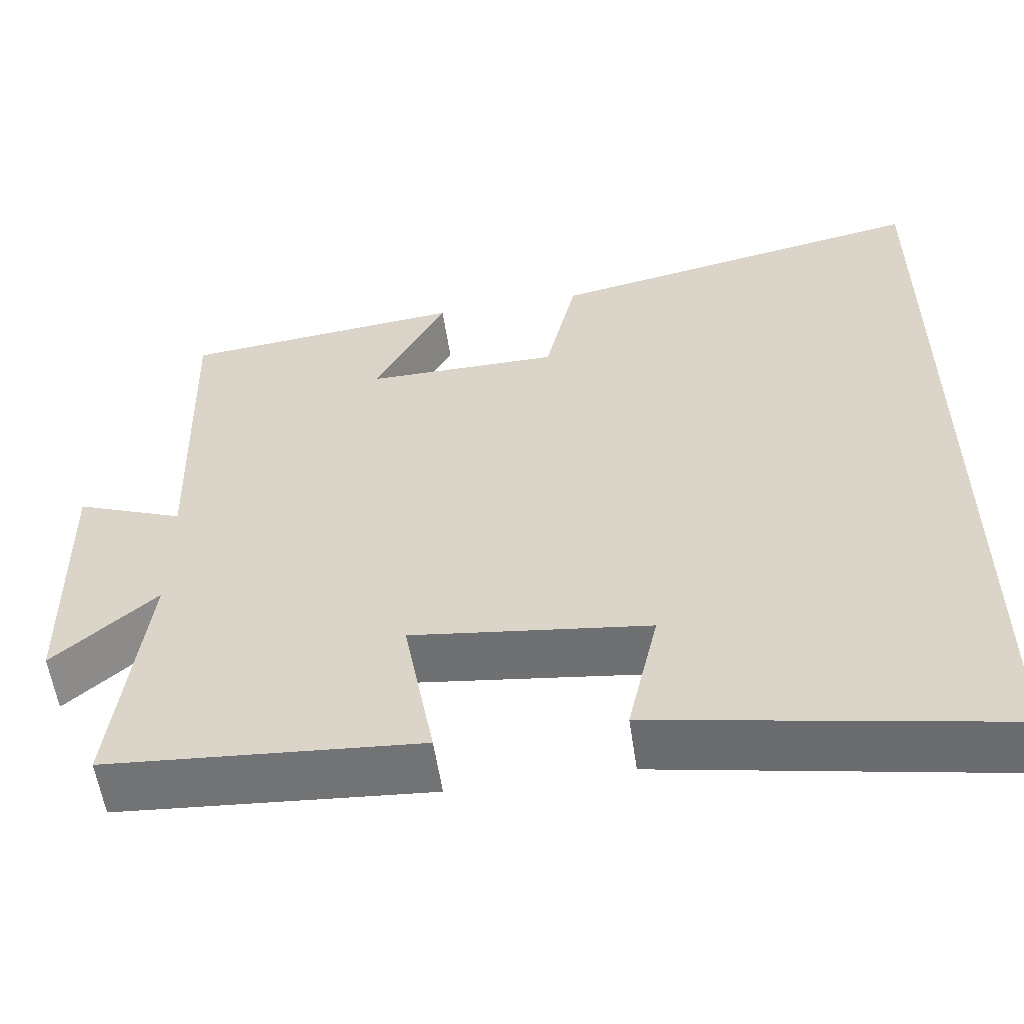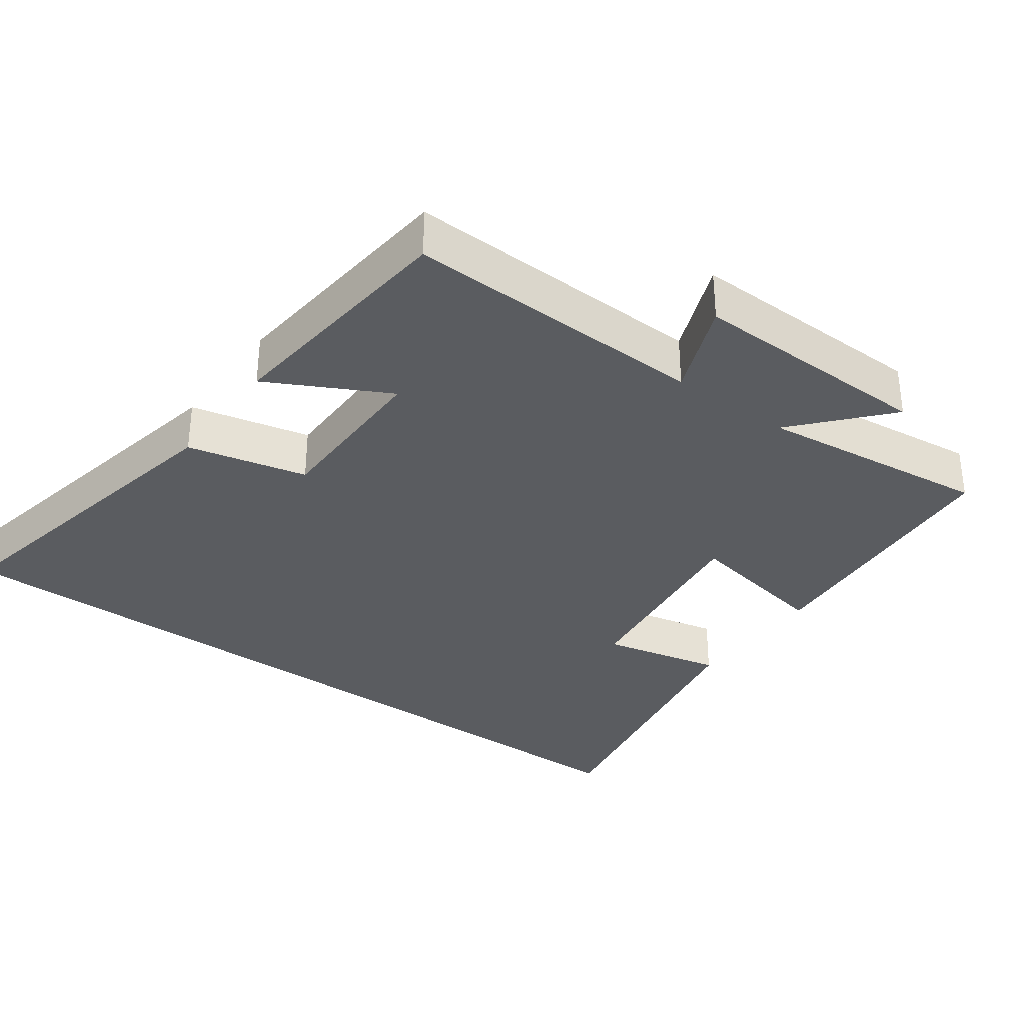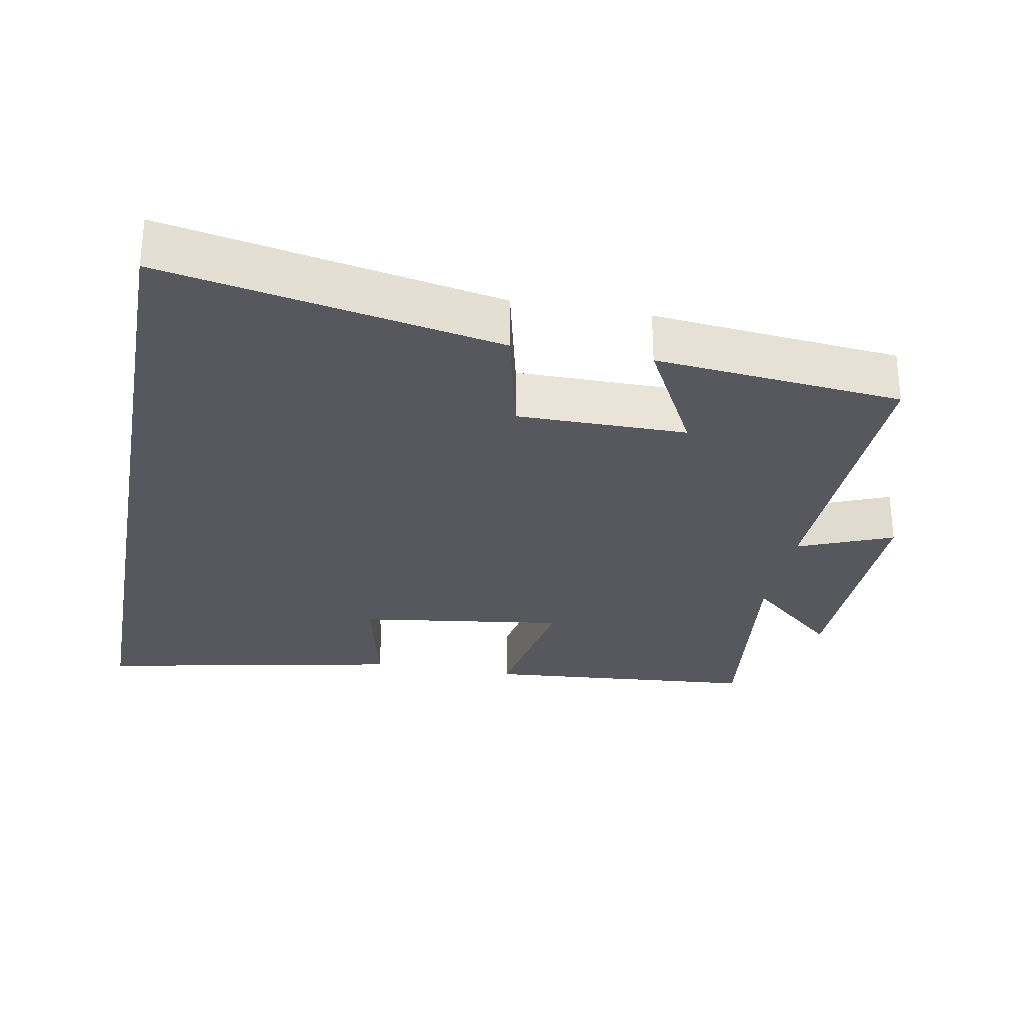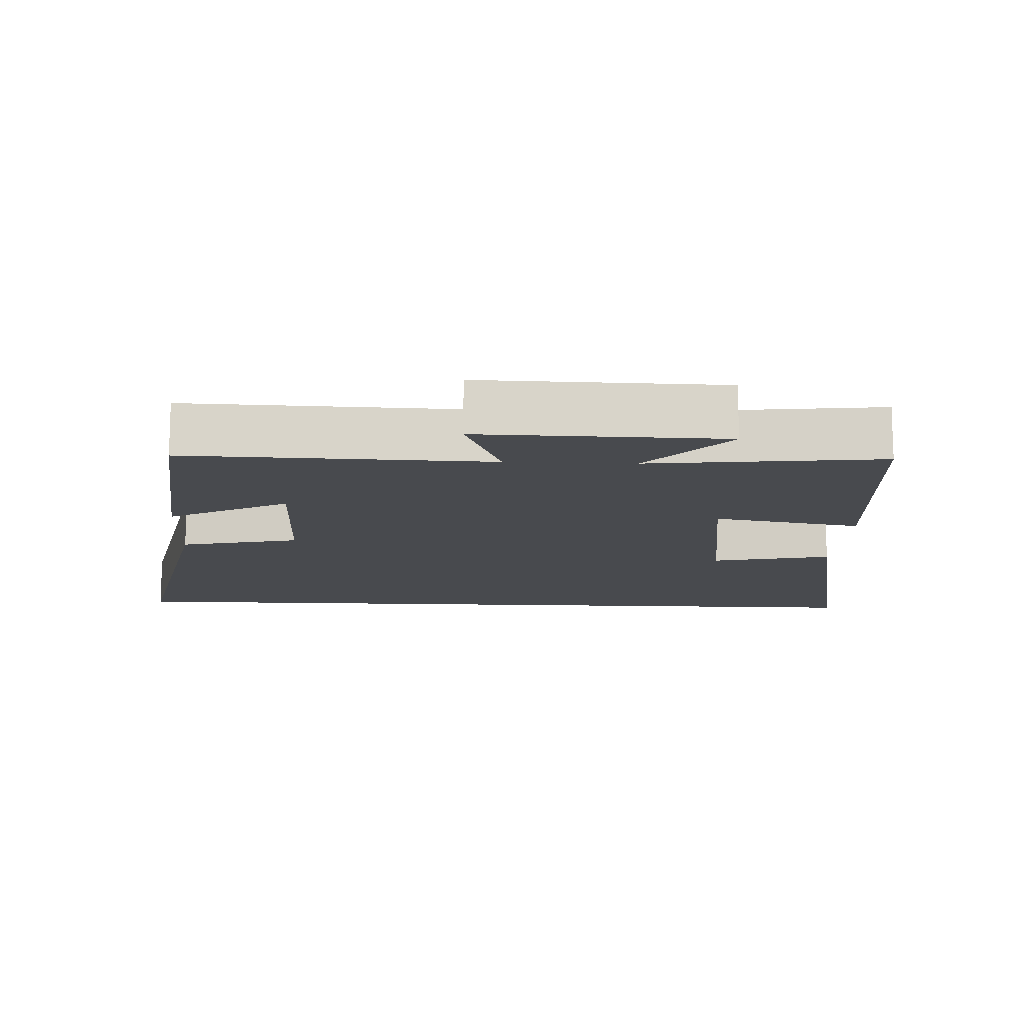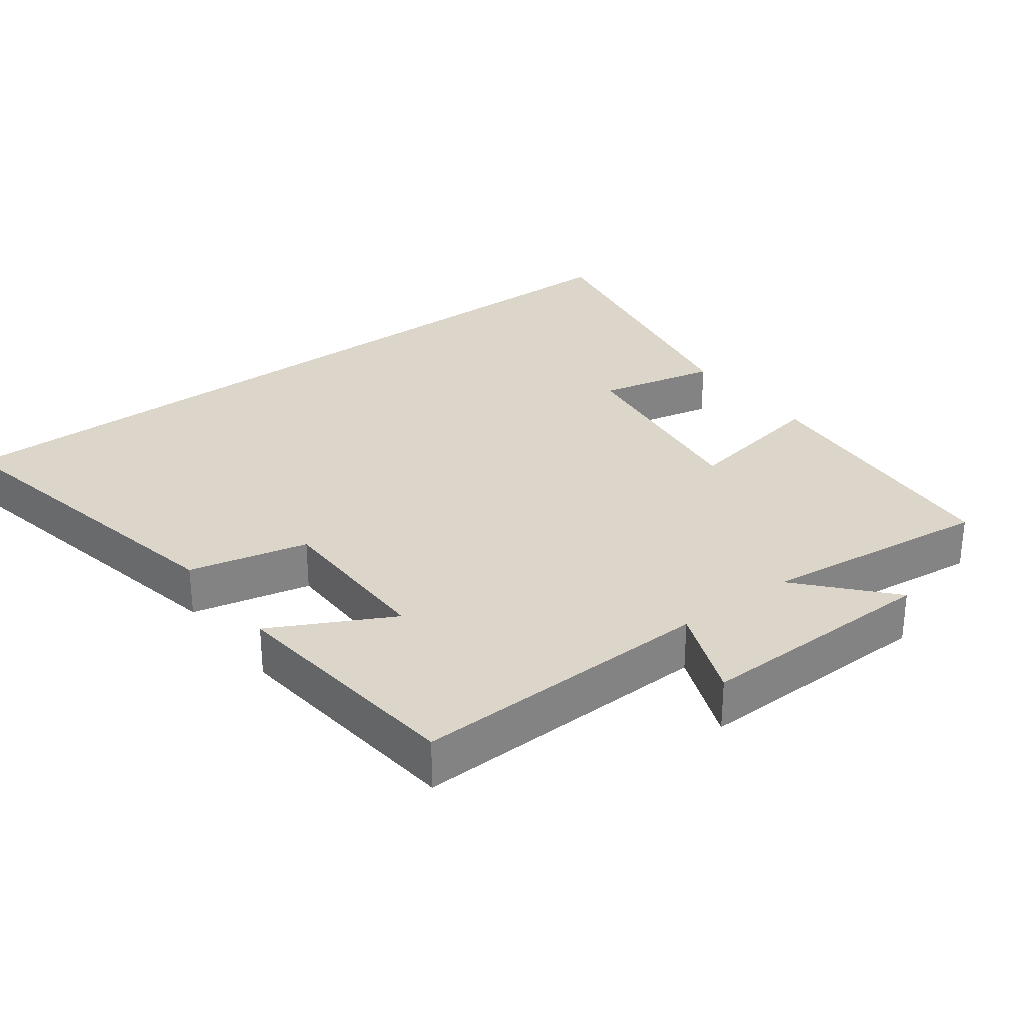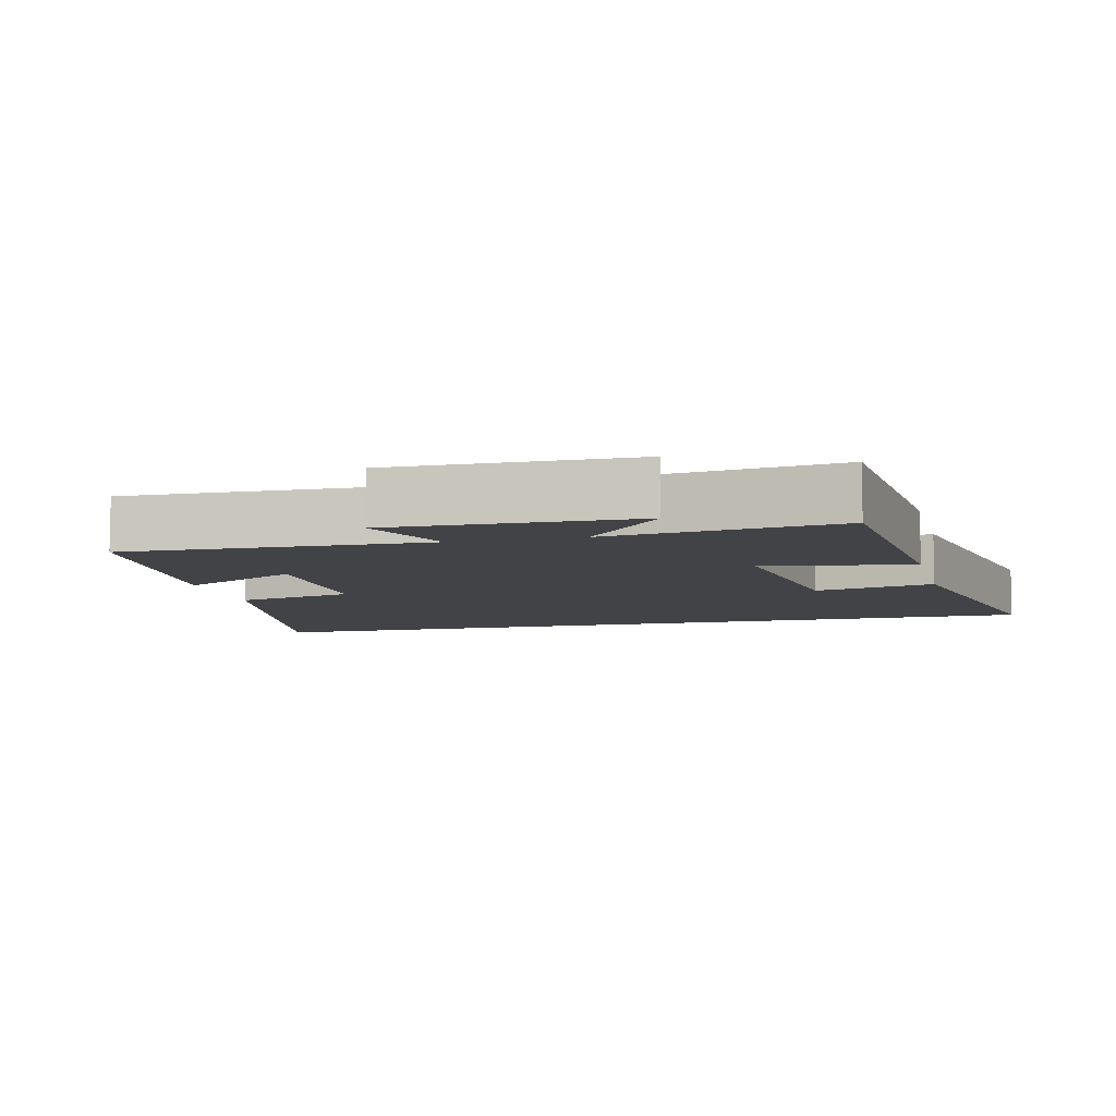
<metadata>
{"format":"obj","ext":"obj","renderer":"f3d","projection":"perspective","resolution":1024,"background":"white","views":[{"elev":-57.1,"azim":-171.6,"up":"+Z"},{"elev":-33.6,"azim":53.8,"up":"+Y"},{"elev":-28.9,"azim":-10.4,"up":"+Y"},{"elev":-13.2,"azim":87.2,"up":"+Y"},{"elev":29.7,"azim":52.8,"up":"+Y"},{"elev":-7.5,"azim":103.8,"up":"+Y"}]}
</metadata>
<code>
v 0.512 0.07 0.466
v 0.5 0.07 0.037
v 0.634 0.07 0.091
v 0.628 0.07 -0.253
v 0.5 0.07 -0.141
v 0.539 0.07 -0.468
v 0.15 0.07 -0.5
v 0.188 0.07 -0.29
v -0.106 0.07 -0.33
v -0.068 0.07 -0.5
v -0.5 0.07 -0.585
v -0.5 0.07 0.591
v -0.027 0.07 0.5
v 0.012 0.07 0.331
v 0.252 0.07 0.331
v 0.163 0.07 0.5
v 0.512 0 0.466
v 0.5 0 0.037
v 0.634 0 0.091
v 0.628 0 -0.253
v 0.5 0 -0.141
v 0.539 0 -0.468
v 0.15 0 -0.5
v 0.188 0 -0.29
v -0.106 0 -0.33
v -0.068 0 -0.5
v -0.5 0 -0.585
v -0.5 0 0.591
v -0.027 0 0.5
v 0.012 0 0.331
v 0.252 0 0.331
v 0.163 0 0.5
f 15 16 1 2
f 14 15 2
f 11 12 13 14
f 9 10 11
f 9 11 14
f 8 9 14 2
f 5 6 7 8
f 2 3 4 5
f 2 5 8
f 18 17 32 31
f 18 31 30
f 30 29 28 27
f 27 26 25
f 30 27 25
f 18 30 25 24
f 24 23 22 21
f 21 20 19 18
f 24 21 18
f 1 17 18 2
f 2 18 19 3
f 3 19 20 4
f 4 20 21 5
f 5 21 22 6
f 6 22 23 7
f 7 23 24 8
f 8 24 25 9
f 9 25 26 10
f 10 26 27 11
f 11 27 28 12
f 12 28 29 13
f 13 29 30 14
f 14 30 31 15
f 15 31 32 16
f 16 32 17 1

</code>
